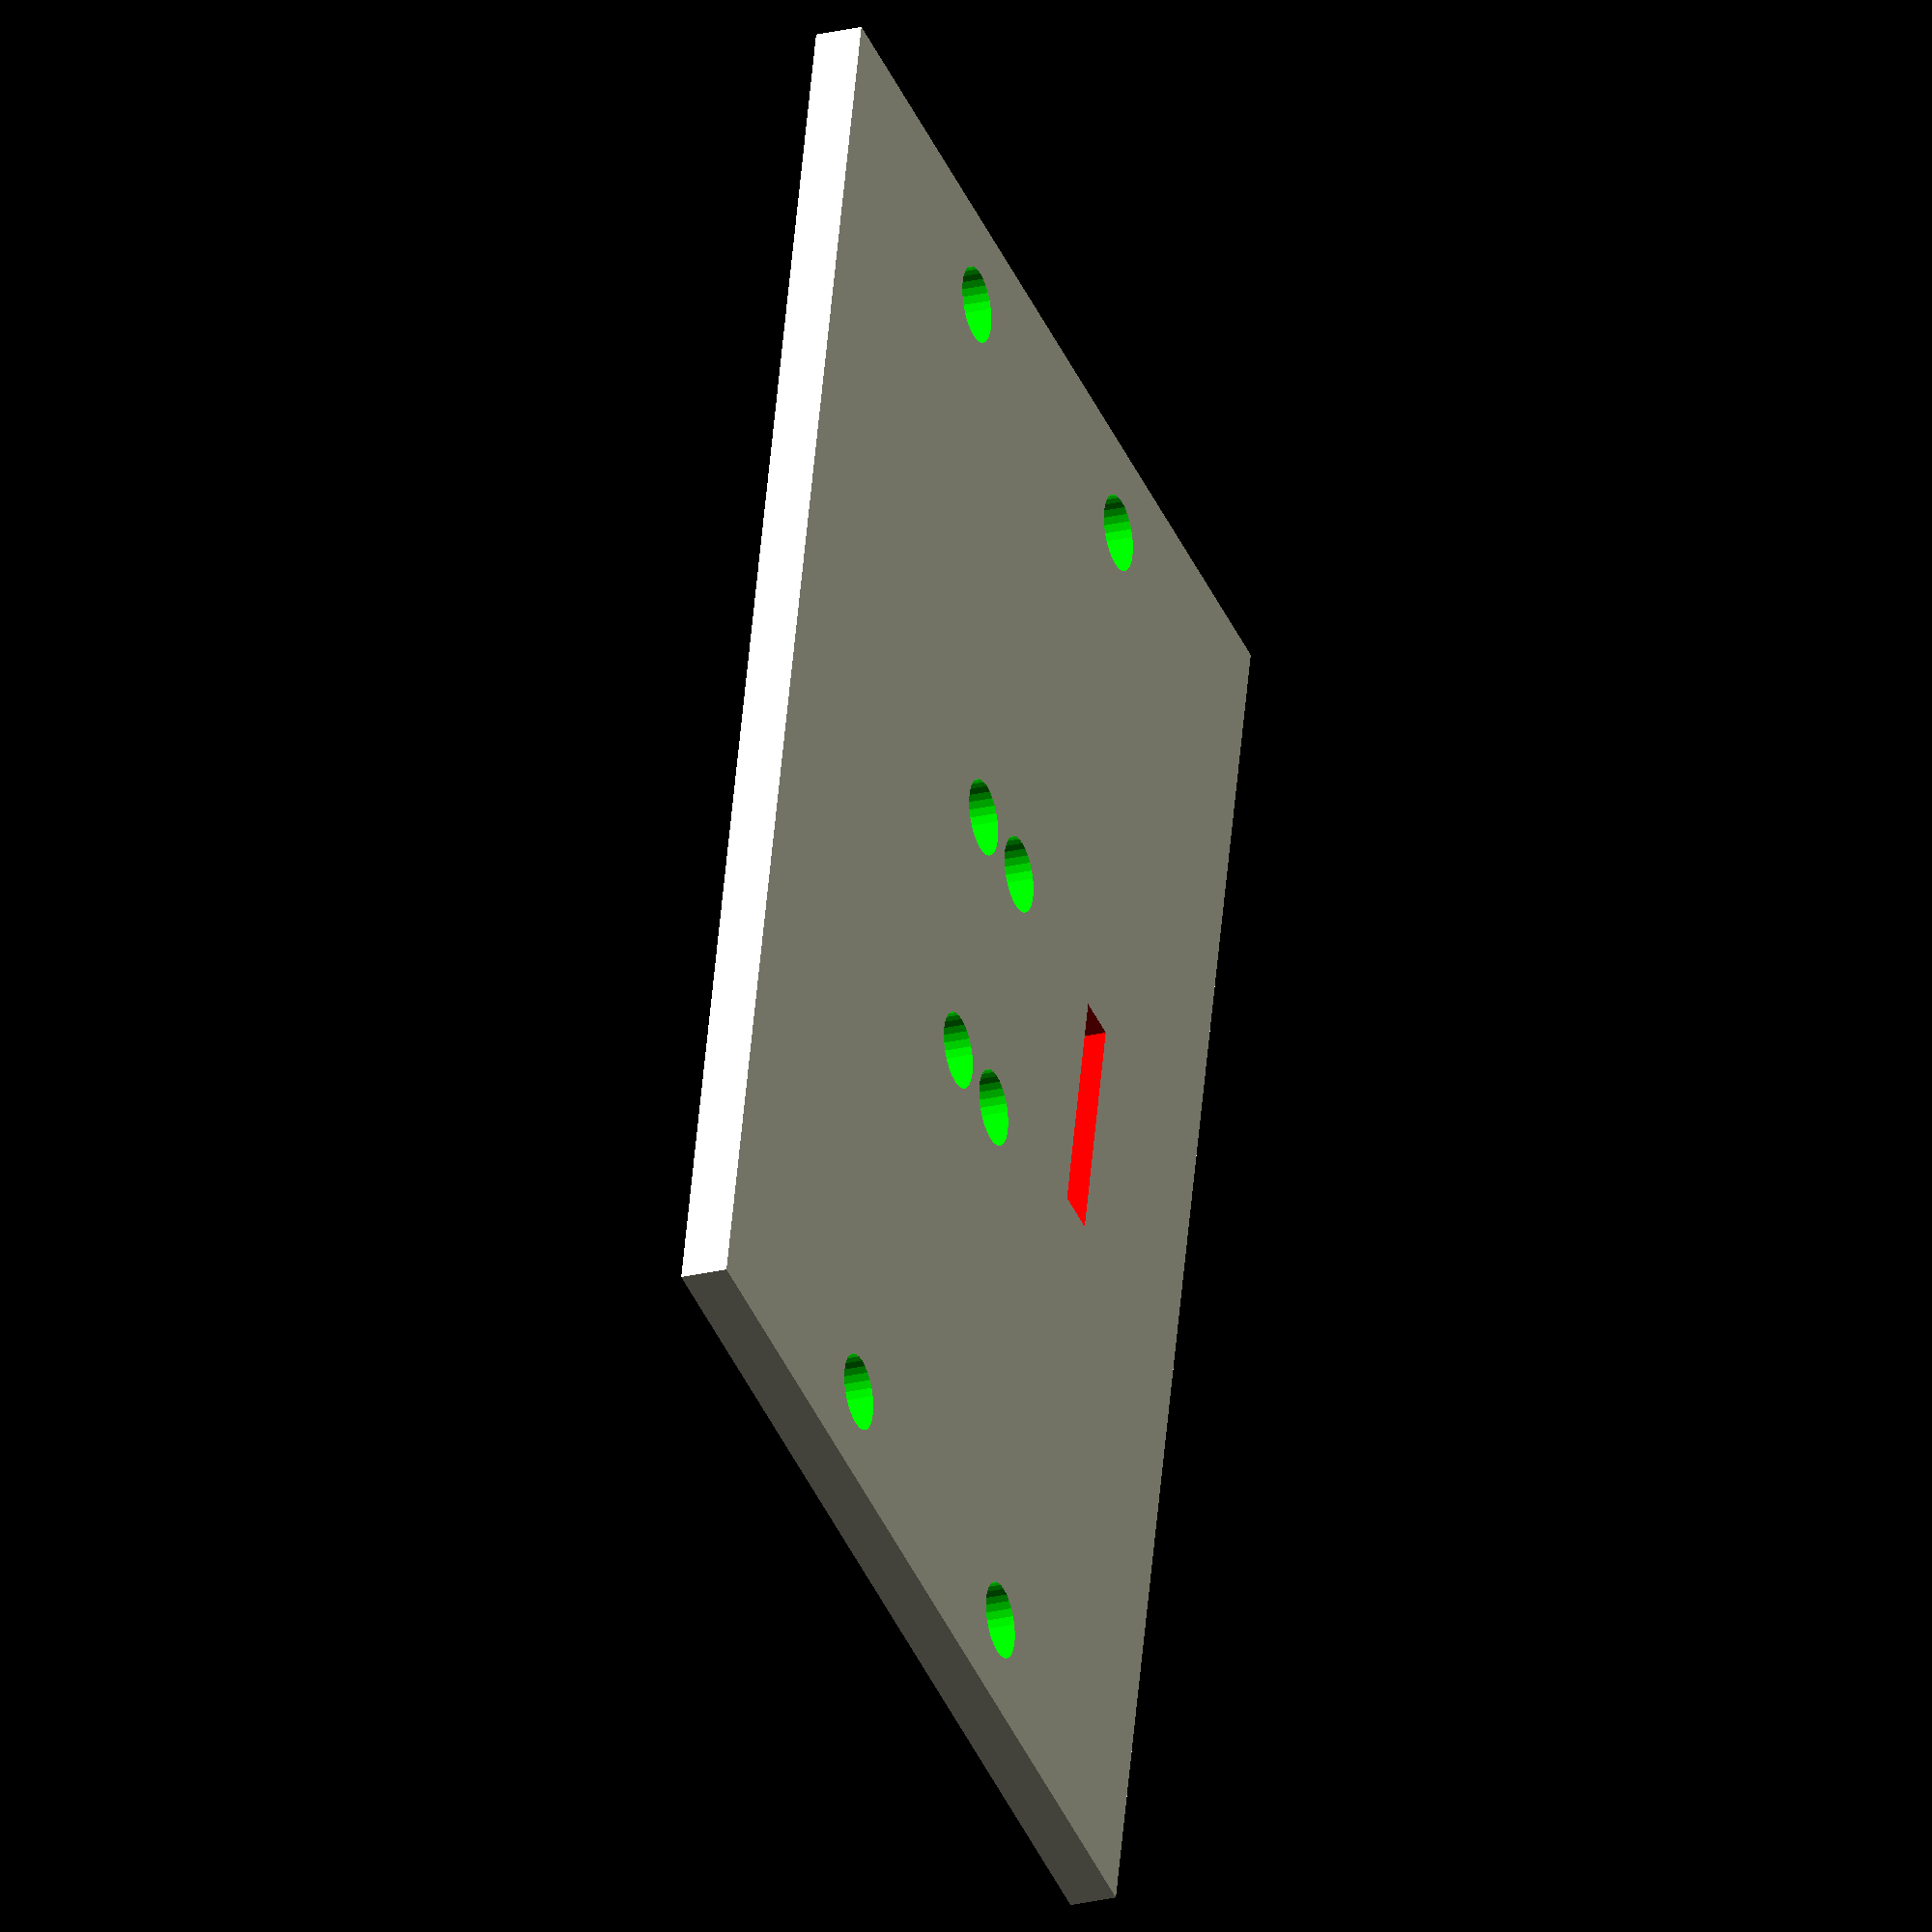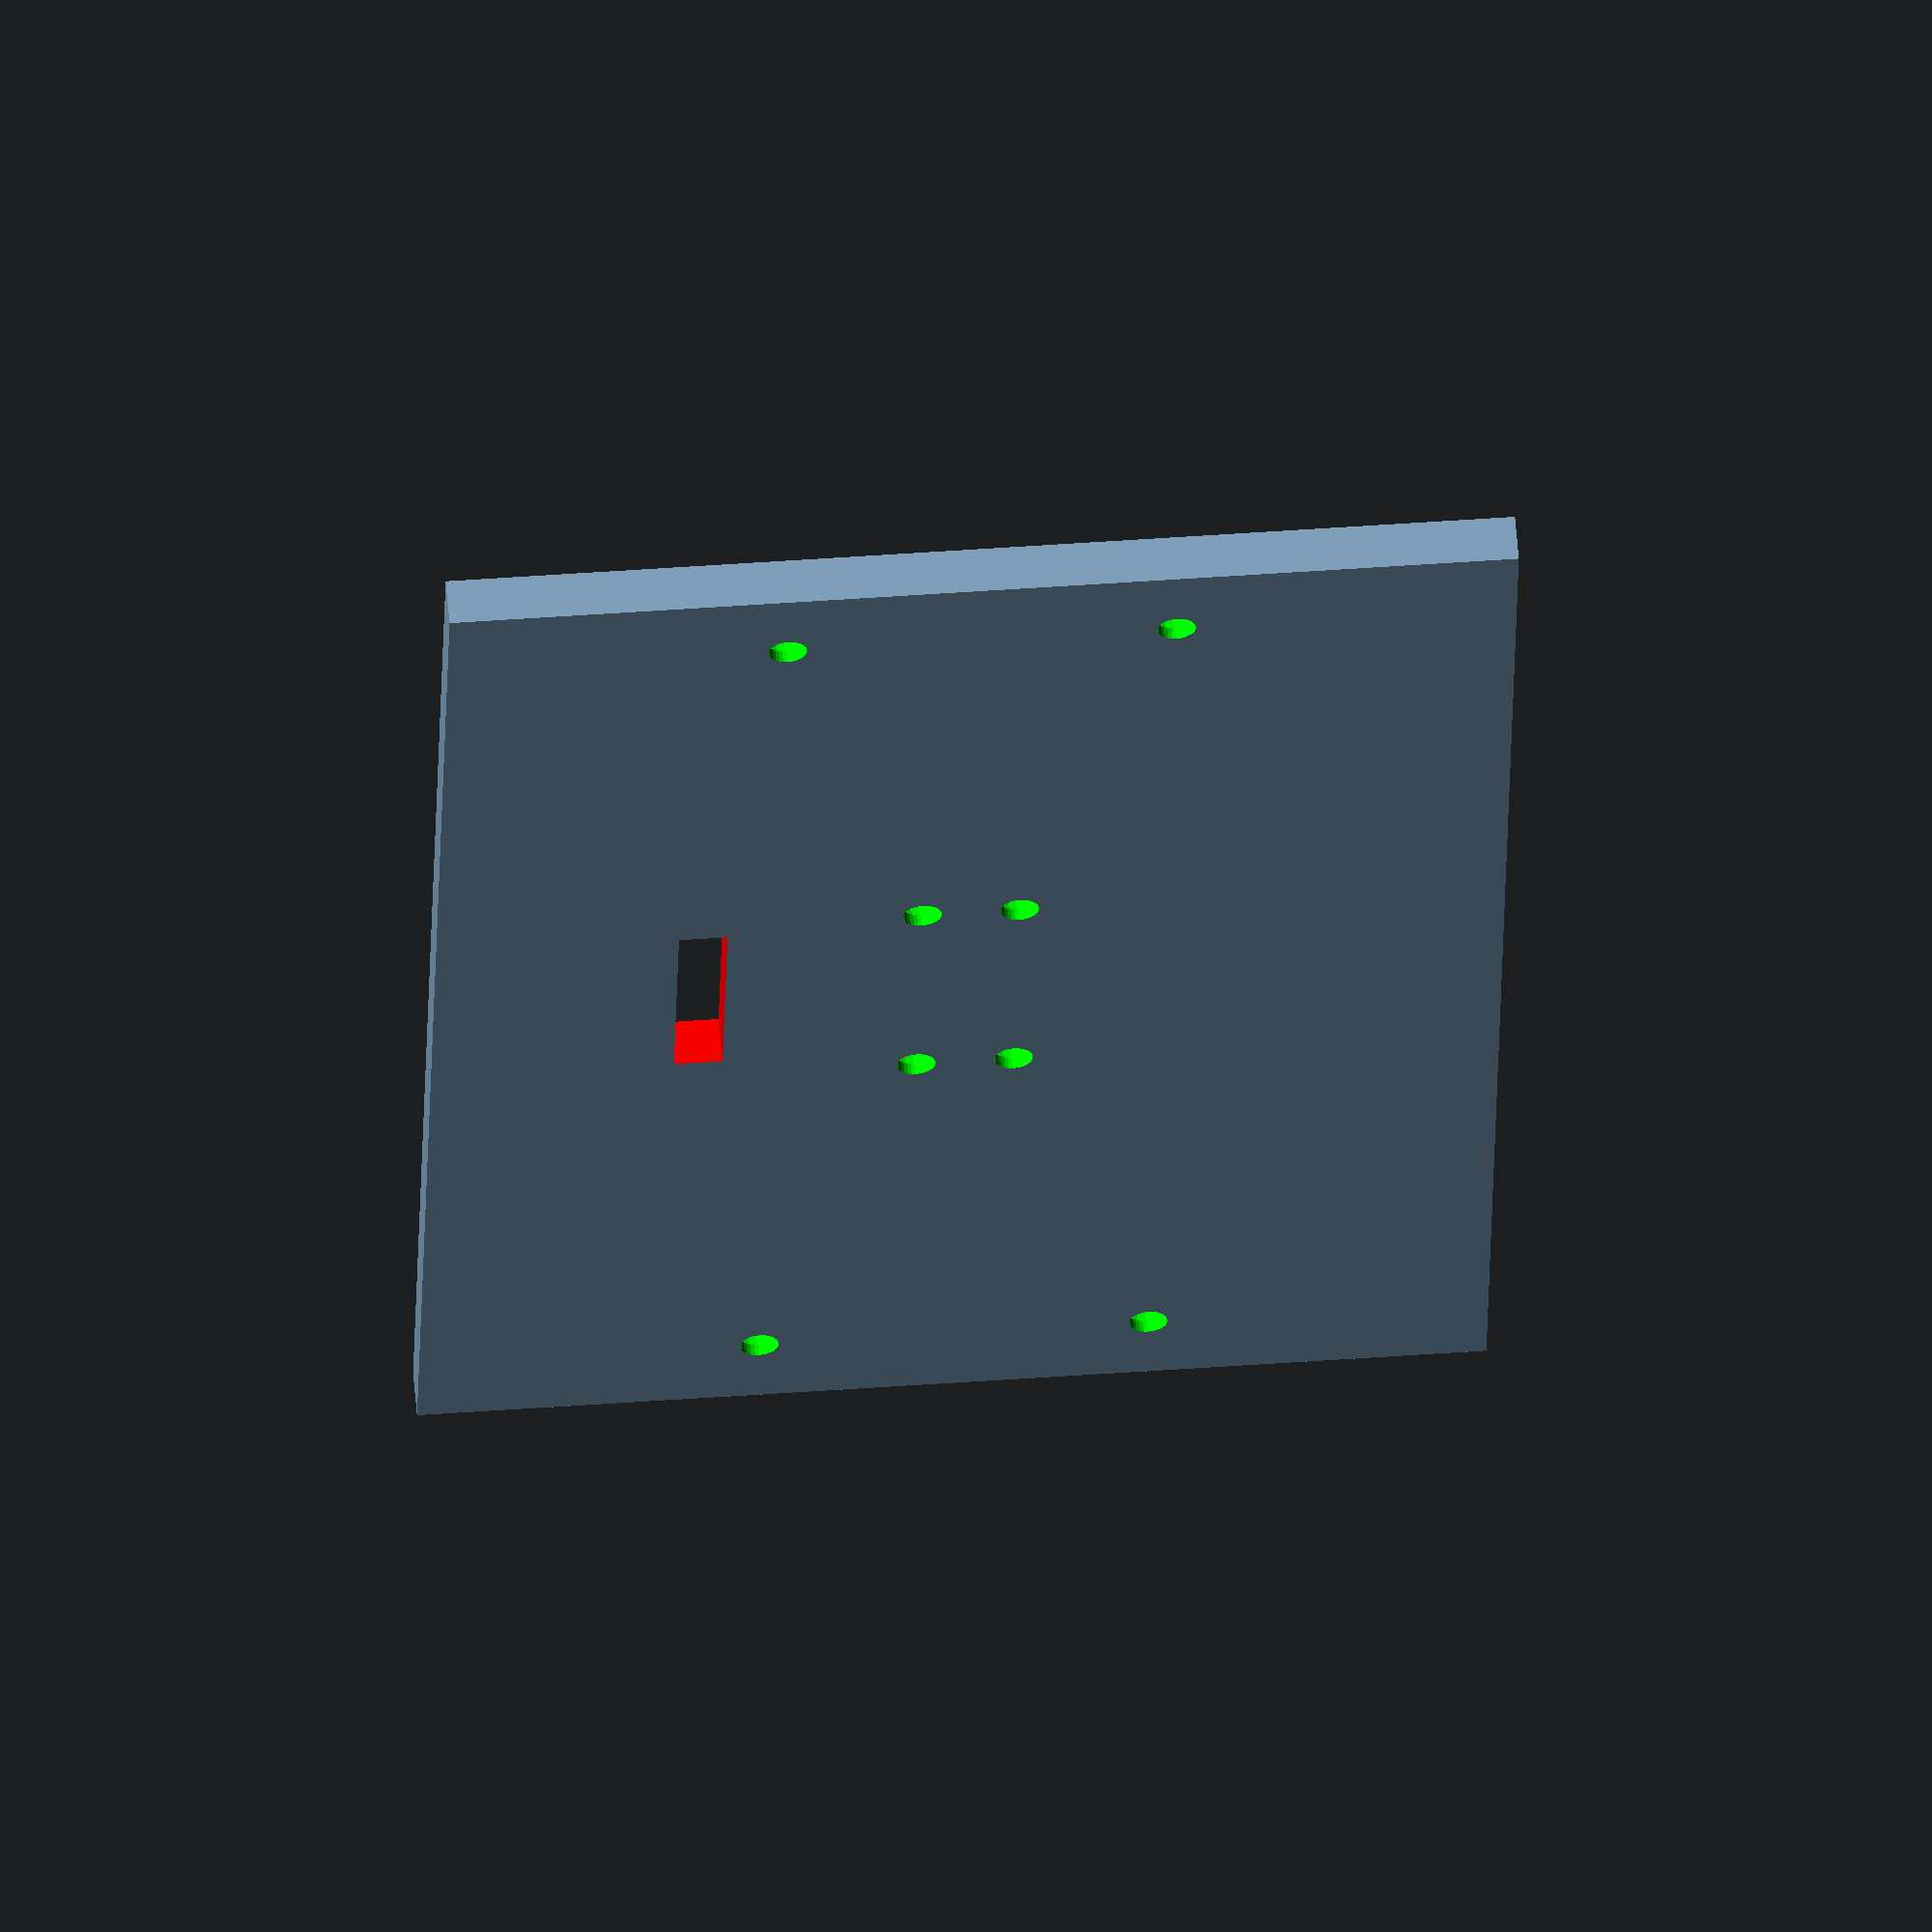
<openscad>
// Physical dimensions
batteryWidth = 110;
batteryHeight = 55;
batteryLength = 160;

computerWidth=70;
computerHeight=40;
computerLength=100;

computerBoxPadding=20;

servoPlateWidth=65;
servoPlateLength=110;
servoPlateHeight=5;

wall=5;
halfWall = wall / 2;

// Hole sizes
boltHole=4;
insertHole=5.2;
sinkWidth=8;
sinkDepth = wall*0.25;
ledBezel=7.7;

// Calculated dimensions
walls=(wall * 2);
boxOuterLength = batteryLength + walls;
boxOuterWidth = batteryWidth + walls;
boxOuterHeight = batteryHeight + wall;
startZ=boxOuterHeight + 50;

// Centre point
midx = boxOuterLength / 2;
midy = boxOuterWidth / 2;

// How many steps in a circle
circSteps = 30;

// The big box to put the battery in
module batteryHolder() {
    zpos=100;
    
  difference()
  {
    union()
    {
      translate([0+wall,0+wall,zpos]) cube([boxOuterLength-walls, boxOuterWidth-walls, wall]); // base
      
      // translate([wall,0,zpos]) cube([boxOuterLength-walls, wall, boxOuterHeight]);
      // translate([0,wall,zpos]) cube([wall, boxOuterWidth-walls, boxOuterHeight]);
      // translate([wall,boxOuterWidth-wall,zpos]) cube([boxOuterLength-walls, wall, boxOuterHeight]);
      // translate([boxOuterLength-wall,wall,zpos]) cube([wall, boxOuterWidth-walls, boxOuterHeight]);
      
      // translate([wall,wall,zpos]) cylinder(d=walls, h=boxOuterHeight, $fn=circSteps);
      // translate([boxOuterLength - wall,wall,zpos]) cylinder(d=walls, h=boxOuterHeight, $fn=circSteps);
      // translate([wall,boxOuterWidth-wall,zpos]) cylinder(d=walls, h=boxOuterHeight, $fn=circSteps);
      // translate([boxOuterLength - wall,boxOuterWidth-wall,zpos]) cylinder(d=walls, h=boxOuterHeight, $fn=circSteps);
    }
    union()
    {
      // holes to put the brass inserts into
      translate([wall,wall,zpos+boxOuterHeight-walls]) cylinder(d=insertHole, h=boxOuterHeight+0.1, $fn=circSteps);            
      translate([boxOuterLength - wall,wall,zpos+boxOuterHeight-walls]) cylinder(d=insertHole, h=boxOuterHeight+0.1, $fn=circSteps);
      translate([wall,boxOuterWidth-wall,zpos+boxOuterHeight-walls]) cylinder(d=insertHole, h=boxOuterHeight+0.1, $fn=circSteps);            
      translate([boxOuterLength - wall,boxOuterWidth-wall,zpos+boxOuterHeight-walls]) cylinder(d=insertHole, h=boxOuterHeight+0.1, $fn=circSteps);
      
      // Bolt holes in the bottom of the box
      translate([wall+5+5,wall+35,zpos-1]) color([0,1,0]) cylinder(d=4,h=wall+2, $fn=circSteps);
      translate([wall+5+5,wall+75,zpos-1]) color([0,1,0]) cylinder(d=4,h=wall+2, $fn=circSteps);
      translate([wall+servoPlateWidth-5+5,wall+50,zpos-1]) color([0,1,0]) cylinder(d=4,h=wall+2, $fn=circSteps);
      translate([wall+servoPlateWidth-5+5,wall+60,zpos-1]) color([0,1,0]) cylinder(d=4,h=wall+2, $fn=circSteps);
      
      translate([wall+5+90,wall+50,zpos-1]) color([0,1,0]) cylinder(d=4,h=wall+2, $fn=circSteps);
      translate([wall+5+90,wall+60,zpos-1]) color([0,1,0]) cylinder(d=4,h=wall+2, $fn=circSteps);
      translate([wall+servoPlateWidth-5+90,wall+35,zpos-1]) color([0,1,0]) cylinder(d=4,h=wall+2, $fn=circSteps);
      translate([wall+servoPlateWidth-5+90,wall+75,zpos-1]) color([0,1,0]) cylinder(d=4,h=wall+2, $fn=circSteps);
      
      // Bolt holes on the sides - just in case
      translate([wall+5+5,wall+boxOuterWidth+35,zpos+10]) color([0,1,0]) rotate([90,0,0]) cylinder(d=4,h=boxOuterWidth*2, $fn=circSteps);
      translate([wall+5+5,wall+boxOuterWidth+35,zpos+50]) color([0,1,0]) rotate([90,0,0]) cylinder(d=4,h=boxOuterWidth*2, $fn=circSteps);
      
      translate([wall+5+5+55,wall+boxOuterWidth+35,zpos+25]) color([0,1,0]) rotate([90,0,0]) cylinder(d=4,h=boxOuterWidth*2, $fn=circSteps);
      translate([wall+5+5+55,wall+boxOuterWidth+35,zpos+35]) color([0,1,0]) rotate([90,0,0]) cylinder(d=4,h=boxOuterWidth*2, $fn=circSteps);
      
      translate([wall+5+90,wall+boxOuterWidth+35,zpos+25]) color([0,1,0]) rotate([90,0,0]) cylinder(d=4,h=boxOuterWidth*2, $fn=circSteps);
      translate([wall+5+90,wall+boxOuterWidth+35,zpos+35]) color([0,1,0]) rotate([90,0,0]) cylinder(d=4,h=boxOuterWidth*2, $fn=circSteps);
      
      translate([wall+5+145,wall+boxOuterWidth+35,zpos+10]) color([0,1,0]) rotate([90,0,0]) cylinder(d=4,h=boxOuterWidth*2, $fn=circSteps);
      translate([wall+5+145,wall+boxOuterWidth+35,zpos+50]) color([0,1,0]) rotate([90,0,0]) cylinder(d=4,h=boxOuterWidth*2, $fn=circSteps);
      
      // Countersink inside the box
      translate([wall+5+5,wall+35,zpos+sinkDepth]) color([0,1,0]) cylinder(d=sinkWidth,h=wall+2, $fn=circSteps);
      translate([wall+5+5,wall+75,zpos+sinkDepth]) color([0,1,0]) cylinder(d=sinkWidth,h=wall+2, $fn=circSteps);
      translate([wall+servoPlateWidth-5+5,wall+50,zpos+sinkDepth]) color([0,1,0]) cylinder(d=sinkWidth,h=wall+2, $fn=circSteps);
      translate([wall+servoPlateWidth-5+5,wall+60,zpos+sinkDepth]) color([0,1,0]) cylinder(d=sinkWidth,h=wall+2, $fn=circSteps);
      
      translate([wall+5+90,wall+50,zpos+sinkDepth]) color([0,1,0]) cylinder(d=sinkWidth,h=wall+2, $fn=circSteps);
      translate([wall+5+90,wall+60,zpos+sinkDepth]) color([0,1,0]) cylinder(d=sinkWidth,h=wall+2, $fn=circSteps);
      translate([wall+servoPlateWidth-5+90,wall+35,zpos+sinkDepth]) color([0,1,0]) cylinder(d=sinkWidth,h=wall+2, $fn=circSteps);
      translate([wall+servoPlateWidth-5+90,wall+75,zpos+sinkDepth]) color([0,1,0]) cylinder(d=sinkWidth,h=wall+2, $fn=circSteps);
      
      // camera cable
      translate([wall+(boxOuterLength*0.4), (boxOuterWidth/4), zpos-1]) color([1,0,0]) cube([25, 5, wall+2]);
    }
  } 
}

module batteryHolderRound() {
  zpos=130;
  difference() {
    union() 
    {
      translate([midx,midy, zpos]) cylinder(r=100, h=wall, $fn=circSteps);
      translate([midx,midy, zpos+wall]) cylinder(r=100, h=boxOuterHeight, $fn=circSteps);
    }
    union()
    {
       translate([midx,midy, zpos+wall]) cylinder(r=95, h=boxOuterHeight+1, $fn=circSteps);
      // Bolt holes in the bottom of the box
      translate([wall+5+5,wall+35,zpos-1]) color([0,1,0]) cylinder(d=4,h=wall+2, $fn=circSteps);
      translate([wall+5+5,wall+75,zpos-1]) color([0,1,0]) cylinder(d=4,h=wall+2, $fn=circSteps);
      translate([wall+servoPlateWidth-5+5,wall+50,zpos-1]) color([0,1,0]) cylinder(d=4,h=wall+2, $fn=circSteps);
      translate([wall+servoPlateWidth-5+5,wall+60,zpos-1]) color([0,1,0]) cylinder(d=4,h=wall+2, $fn=circSteps);
      
      translate([wall+5+90,wall+50,zpos-1]) color([0,1,0]) cylinder(d=4,h=wall+2, $fn=circSteps);
      translate([wall+5+90,wall+60,zpos-1]) color([0,1,0]) cylinder(d=4,h=wall+2, $fn=circSteps);
      translate([wall+servoPlateWidth-5+90,wall+35,zpos-1]) color([0,1,0]) cylinder(d=4,h=wall+2, $fn=circSteps);
      translate([wall+servoPlateWidth-5+90,wall+75,zpos-1]) color([0,1,0]) cylinder(d=4,h=wall+2, $fn=circSteps);
      
      // Countersink inside the box
      translate([wall+5+5,wall+35,zpos+sinkDepth]) color([0,1,0]) cylinder(d=sinkWidth,h=wall+2, $fn=circSteps);
      translate([wall+5+5,wall+75,zpos+sinkDepth]) color([0,1,0]) cylinder(d=sinkWidth,h=wall+2, $fn=circSteps);
      translate([wall+servoPlateWidth-5+5,wall+50,zpos+sinkDepth]) color([0,1,0]) cylinder(d=sinkWidth,h=wall+2, $fn=circSteps);
      translate([wall+servoPlateWidth-5+5,wall+60,zpos+sinkDepth]) color([0,1,0]) cylinder(d=sinkWidth,h=wall+2, $fn=circSteps);
      
      translate([wall+5+90,wall+50,zpos+sinkDepth]) color([0,1,0]) cylinder(d=sinkWidth,h=wall+2, $fn=circSteps);
      translate([wall+5+90,wall+60,zpos+sinkDepth]) color([0,1,0]) cylinder(d=sinkWidth,h=wall+2, $fn=circSteps);
      translate([wall+servoPlateWidth-5+90,wall+35,zpos+sinkDepth]) color([0,1,0]) cylinder(d=sinkWidth,h=wall+2, $fn=circSteps);
      translate([wall+servoPlateWidth-5+90,wall+75,zpos+sinkDepth]) color([0,1,0]) cylinder(d=sinkWidth,h=wall+2, $fn=circSteps);
    }
  }
}

// The lid which incorporates the upperbox
module lid() {  
  boxOuterLength = batteryLength + walls;
  boxOuterWidth = batteryWidth + walls;
  up=50;
  
  difference()
  {
    union()
    {
      translate([0,0+wall,startZ+up]) cube([boxOuterLength, boxOuterWidth-walls, wall]);
      translate([0+wall,0,startZ+up]) cube([boxOuterLength-walls, boxOuterWidth, wall]);
      
      translate([wall,wall,startZ+up]) cylinder(d=walls, h=wall, $fn=circSteps);
      translate([boxOuterLength - wall,wall,startZ+up]) cylinder(d=walls, h=wall, $fn=circSteps);
      translate([wall,boxOuterWidth-wall,startZ+up]) cylinder(d=walls, h=wall, $fn=circSteps);
      translate([boxOuterLength - wall,boxOuterWidth-wall,startZ+up]) cylinder(d=walls, h=wall, $fn=circSteps);
        
    }
    union()
    {
      // bolt holes
      translate([wall,wall,startZ-1+up]) cylinder(d=boltHole, h=wall+2, $fn=circSteps);  
      translate([boxOuterLength - wall,wall,startZ-1+up]) cylinder(d=boltHole, h=wall+2, $fn=circSteps);
      translate([wall,boxOuterWidth-wall,startZ-1+up]) cylinder(d=boltHole, h=wall+2, $fn=circSteps);            
      translate([boxOuterLength - wall,boxOuterWidth-wall,startZ-1+up]) cylinder(d=boltHole, h=wall+2, $fn=circSteps);
      
      // Counter sink
      translate([wall,wall,startZ+sinkDepth+up]) cylinder(d=sinkWidth, h=wall+2, $fn=circSteps);  
      translate([boxOuterLength - wall,wall,startZ+sinkDepth+up]) cylinder(d=sinkWidth, h=wall+2, $fn=circSteps);
      translate([wall,boxOuterWidth-wall,startZ+sinkDepth+up]) cylinder(d=sinkWidth, h=wall+2, $fn=circSteps);            
      translate([boxOuterLength - wall,boxOuterWidth-wall,startZ+sinkDepth+up]) cylinder(d=sinkWidth, h=wall+2, $fn=circSteps);
      
      // power cable holes
      translate([wall+(boxOuterLength*0.25), (boxOuterWidth/2), startZ+sinkDepth+up-1]) cylinder(d=walls, h=walls*2, $fn=circSteps);
      
      // camera cable
      translate([wall+(boxOuterLength*0.4), (boxOuterWidth/4), startZ+sinkDepth+up-1]) color([1,0,0]) cube([25, 5, wall+2]);
    }
  }
}

// The upper box which holds the computer parts
module upperBox() {
  computerBoxOuterLength = computerLength + walls + computerBoxPadding;
  computerBoxOuterWidth = computerWidth + walls + computerBoxPadding;
  computerBoxOuterHeight = computerHeight + wall;
  offsetX = (boxOuterLength - computerBoxOuterLength) / 2;
  offsetY = (boxOuterWidth - computerBoxOuterWidth) / 2;
  
  up=50;
    
  difference()
  {
    union()
    {
      translate([offsetX+wall,offsetY,startZ+up]) cube([computerBoxOuterLength-walls, wall, computerBoxOuterHeight]);
      translate([offsetX+wall,offsetY+computerBoxOuterWidth-wall,startZ+up]) cube([computerBoxOuterLength-walls, wall, computerBoxOuterHeight]);
      translate([offsetX, offsetY+wall, startZ+up]) cube([wall, computerBoxOuterWidth-walls, computerBoxOuterHeight]);
      translate([offsetX+computerBoxOuterLength-wall, offsetY+wall, startZ+up]) cube([wall, computerBoxOuterWidth-walls, computerBoxOuterHeight]);
      
      translate([offsetX+wall,offsetY+wall,startZ+up])
          cylinder(d=walls, h=computerBoxOuterHeight, $fn=circSteps);
      translate([offsetX+computerBoxOuterLength-wall,offsetY+wall,startZ+up])
          cylinder(d=walls, h=computerBoxOuterHeight, $fn=circSteps); 
      translate([offsetX+wall,offsetY+computerBoxOuterWidth-wall,startZ+up])
          cylinder(d=walls, h=computerBoxOuterHeight, $fn=circSteps); 
      translate([offsetX+computerBoxOuterLength-wall,offsetY+computerBoxOuterWidth-wall,startZ+up])
          cylinder(d=walls, h=computerBoxOuterHeight, $fn=circSteps);
    }
    union()
    {
      // Insert holes for the lid
      translate([offsetX+wall,offsetY+wall,startZ+computerBoxOuterHeight-walls+up])
          cylinder(d=insertHole, h=computerBoxOuterHeight, $fn=circSteps);
      translate([offsetX+computerBoxOuterLength-wall,offsetY+wall,startZ+computerBoxOuterHeight-walls+up])
          cylinder(d=insertHole, h=computerBoxOuterHeight, $fn=circSteps); 
      translate([offsetX+wall,offsetY+computerBoxOuterWidth-wall,startZ+computerBoxOuterHeight-walls+up])
          cylinder(d=insertHole, h=computerBoxOuterHeight, $fn=circSteps); 
      translate([offsetX+computerBoxOuterLength-wall,offsetY+computerBoxOuterWidth-wall,startZ+computerBoxOuterHeight-walls+up])
          cylinder(d=insertHole, h=computerBoxOuterHeight, $fn=circSteps);
      
      // Panel mount aerial connector
      translate([offsetX-1, offsetY+(computerBoxOuterWidth/2), startZ+30+up]) rotate([0,90,0]) cylinder(d=5.5, h=50, $fn=circSteps);
      
      // Panel mount aerial counter sink
      translate([offsetX+2, offsetY+(computerBoxOuterWidth/2), startZ+30+up]) rotate([0,90,0]) cylinder(d=12, h=6, $fn=circSteps);
      
      // hole for wires to Power switch
      translate([offsetX+(computerBoxOuterLength*0.25),offsetY-10,startZ+28+up]) rotate([0,90,90]) cylinder(d=8, h=250, $fn=circSteps); 
    }
  }
}

module computer() {
  offsetX = (boxOuterLength - computerLength) / 2;
  offsetY = (boxOuterWidth - computerWidth) / 2;
  translate([offsetX, offsetY, startZ]) color([1,1,0]) cube([computerLength, computerWidth, computerHeight]);
}

module servoPlate(x, rot) {
  zpos=-20;
  servoPlateRadius=30;
  difference()
  {
    union()
    {
      translate([wall+x,wall,zpos]) color([1,0,0]) cube([servoPlateWidth, servoPlateLength, servoPlateHeight]);
    }
    union()
    {   
      translate([wall+5+x,wall+35,zpos-1]) color([0,1,0]) cylinder(d=4,h=servoPlateHeight+2, $fn=circSteps);
      translate([wall+5+x,wall+75,zpos-1]) color([0,1,0]) cylinder(d=4,h=servoPlateHeight+2, $fn=circSteps);
      translate([wall+servoPlateWidth-5+x,wall+50,zpos-1]) color([0,1,0]) cylinder(d=4,h=servoPlateHeight+2, $fn=circSteps);
      translate([wall+servoPlateWidth-5+x,wall+60,zpos-1]) color([0,1,0]) cylinder(d=4,h=servoPlateHeight+2, $fn=circSteps);
    }
  }
}

module topLid() {
  computerBoxOuterLength = computerLength + walls + computerBoxPadding;
  computerBoxOuterWidth = computerWidth + walls + computerBoxPadding;
  computerBoxOuterHeight = computerHeight + wall;
  offsetX = (boxOuterLength - computerBoxOuterLength) / 2;
  offsetY = (boxOuterWidth - computerBoxOuterWidth) / 2;
  
  font = "Liberation Sans";
  
  posZ = startZ + computerHeight + wall + 50;
  difference()
  {
    union()
    {
      translate([midx, midy, posZ]) cylinder(r=boxOuterLength/2, h=wall, $fn=circSteps);
      translate([offsetX,offsetY+wall,posZ]) cube([computerBoxOuterLength,computerBoxOuterWidth-walls,wall]);
      translate([offsetX+wall,offsetY,posZ]) cube([computerBoxOuterLength-walls,computerBoxOuterWidth,wall]);
      
      translate([offsetX+wall,offsetY+wall,posZ])
          cylinder(d=walls, h=wall, $fn=circSteps);
      translate([offsetX+computerBoxOuterLength-wall,offsetY+wall,posZ])
          cylinder(d=walls, h=wall, $fn=circSteps); 
      translate([offsetX+wall,offsetY+computerBoxOuterWidth-wall,posZ])
          cylinder(d=walls, h=wall, $fn=circSteps); 
      translate([offsetX+computerBoxOuterLength-wall,offsetY+computerBoxOuterWidth-wall,posZ])
          cylinder(d=walls, h=wall, $fn=circSteps);
      
      translate([midx+30, midy-30, posZ-walls]) sphere(d=60);
      translate([midx+30, midy+30, posZ-walls]) sphere(d=60);
    }
    union()
    {
      translate ([midx-50, midy-40, posZ+wall-0.5]) rotate([0,0,90]) {
        linear_extrude(height = 3) {
          text("THORTOISE", font = font, size = 10);
        }
      }
      
      translate ([midx+18, midy-2.5, posZ+wall-0.5]) {
        linear_extrude(height = 3) {
          text("CHARGING", font = font, size = 5);
        }
      }

      translate ([midx-43, midy-12.5, posZ+wall-0.5]) {
        linear_extrude(height = 3) {
          text("POWER LEVEL", font = font, size = 5);
        }
      }
      translate([offsetX+wall,offsetY+wall,posZ-1])
          cylinder(d=boltHole, h=wall+2, $fn=circSteps);
      translate([offsetX+computerBoxOuterLength-wall,offsetY+wall,posZ-1])
          cylinder(d=boltHole, h=wall+2, $fn=circSteps); 
      translate([offsetX+wall,offsetY+computerBoxOuterWidth-wall,posZ-1])
          cylinder(d=boltHole, h=wall+2, $fn=circSteps); 
      translate([offsetX+computerBoxOuterLength-wall,offsetY+computerBoxOuterWidth-wall,posZ-1])
          cylinder(d=boltHole, h=wall+2, $fn=circSteps);
      
      translate([offsetX+wall,offsetY+wall,posZ+3])
          cylinder(d=sinkWidth, h=wall+2, $fn=circSteps);
      translate([offsetX+computerBoxOuterLength-wall,offsetY+wall,posZ+3])
          cylinder(d=sinkWidth, h=wall+2, $fn=circSteps); 
      translate([offsetX+wall,offsetY+computerBoxOuterWidth-wall,posZ+3])
          cylinder(d=sinkWidth, h=wall+2, $fn=circSteps); 
      translate([offsetX+computerBoxOuterLength-wall,offsetY+computerBoxOuterWidth-wall,posZ+3])
          cylinder(d=sinkWidth, h=wall+2, $fn=circSteps);

      // Slice off the bottom
      translate([midx, midy, posZ-50]) cylinder(r=boxOuterLength/2, h=50, $fn=30);

      // Slot for aerial wire
      translate([0, midy-halfWall, posZ-2]) cube([15, wall, wall+4]);

      // Eye insides
      translate([midx+30, midy-30, posZ-walls]) sphere(d=44);
      translate([midx+30, midy+30, posZ-walls]) sphere(d=44);

      // Eye LED holes
      translate([midx+30, midy-30, posZ+wall]) rotate([0,80,0]) cylinder(d=ledBezel, h=50, $fn=circSteps);
      translate([midx+30, midy+30, posZ+wall]) rotate([0,80,0]) cylinder(d=ledBezel, h=50, $fn=circSteps);
      // Countersink the eye LEDs
      translate([midx+47.2, midy-30, posZ+wall+8]) rotate([0,80,0]) cylinder(d=ledBezel*2.5, h=7, $fn=circSteps);
      translate([midx+47.2, midy+30, posZ+wall+8]) rotate([0,80,0]) cylinder(d=ledBezel*2.5, h=7, $fn=circSteps);
      // Charge LED
      translate([midx+10, midy, posZ-1]) cylinder(r=ledBezel/2, h=walls, $fn=circSteps);
      // Power LED 1
      translate([midx-0, midy, posZ-1]) cylinder(r=ledBezel/2, h=walls, $fn=circSteps);
      // Power LED 2
      translate([midx-10, midy, posZ-1]) cylinder(r=ledBezel/2, h=walls, $fn=circSteps);
      // Power LED 3
      translate([midx-20, midy, posZ-1]) cylinder(r=ledBezel/2, h=walls, $fn=circSteps);
      // Power LED 4
      translate([midx-30, midy, posZ-1]) cylinder(r=ledBezel/2, h=walls, $fn=circSteps);
      // Power LED 5
      translate([midx-40, midy, posZ-1]) cylinder(r=ledBezel/2, h=walls, $fn=circSteps);
    }
  }
}

module dome() {
  topZ = startZ + computerHeight + wall + 50;
  difference()
  {
    union()
    {
      translate([midx-halfWall, midy-halfWall, topZ-170]) color(c=[1,1,1],alpha=0.3) sphere(r=200);
    }
    union()
    {
      translate([midx-halfWall, midy-halfWall, topZ-172]) sphere(d=396);
      translate([-180,-180,-180]) cube([500,500,200]);
    }
  }
}

module brace(s) {
  topZ = startZ + computerHeight + wall + 50;
  
  translate([midx-halfWall, midy-halfWall, topZ]) color([0,1,1]) rotate([0,0,r]) cube([200, wall, 40]);
}

batteryHolder();
// batteryHolderRound();
// lid();
// upperBox();
// topLid();
// dome();


</openscad>
<views>
elev=204.5 azim=103.4 roll=248.1 proj=o view=solid
elev=300.4 azim=268.8 roll=175.3 proj=o view=solid
</views>
